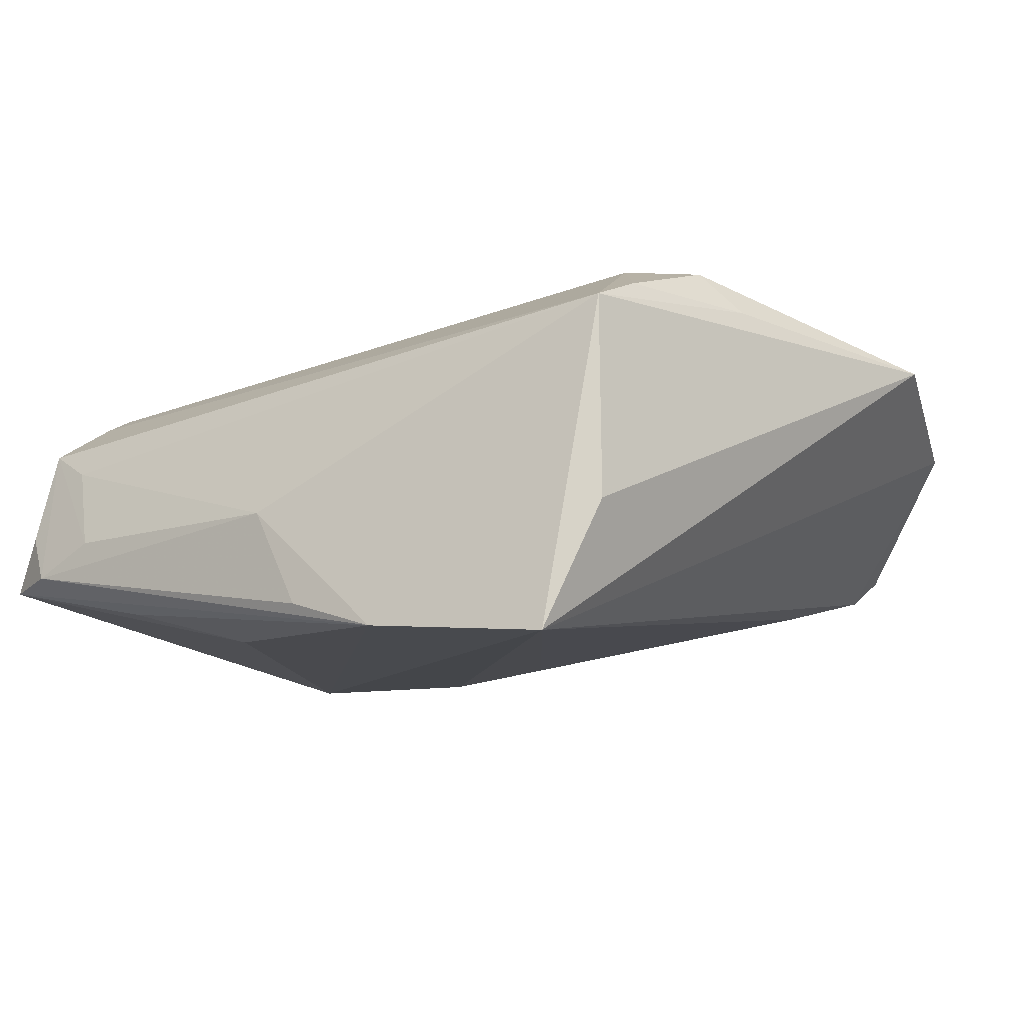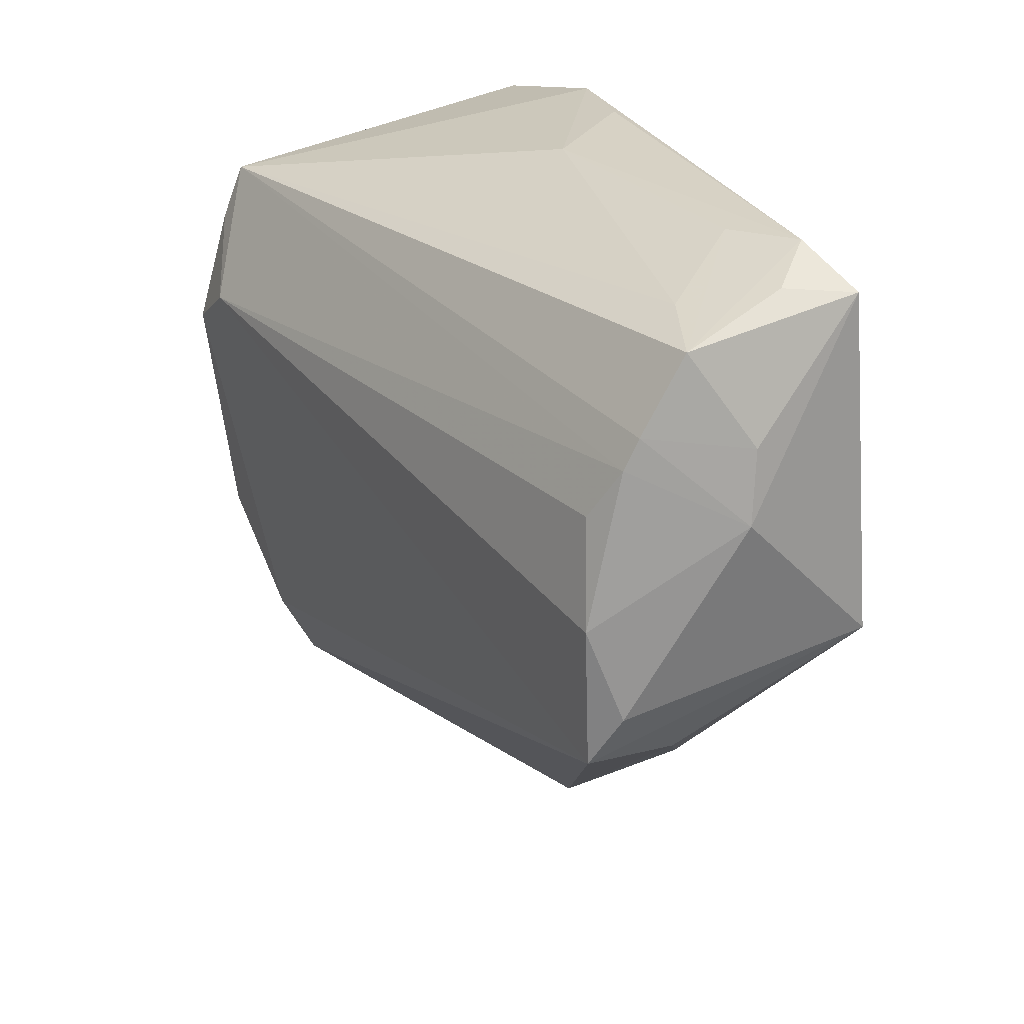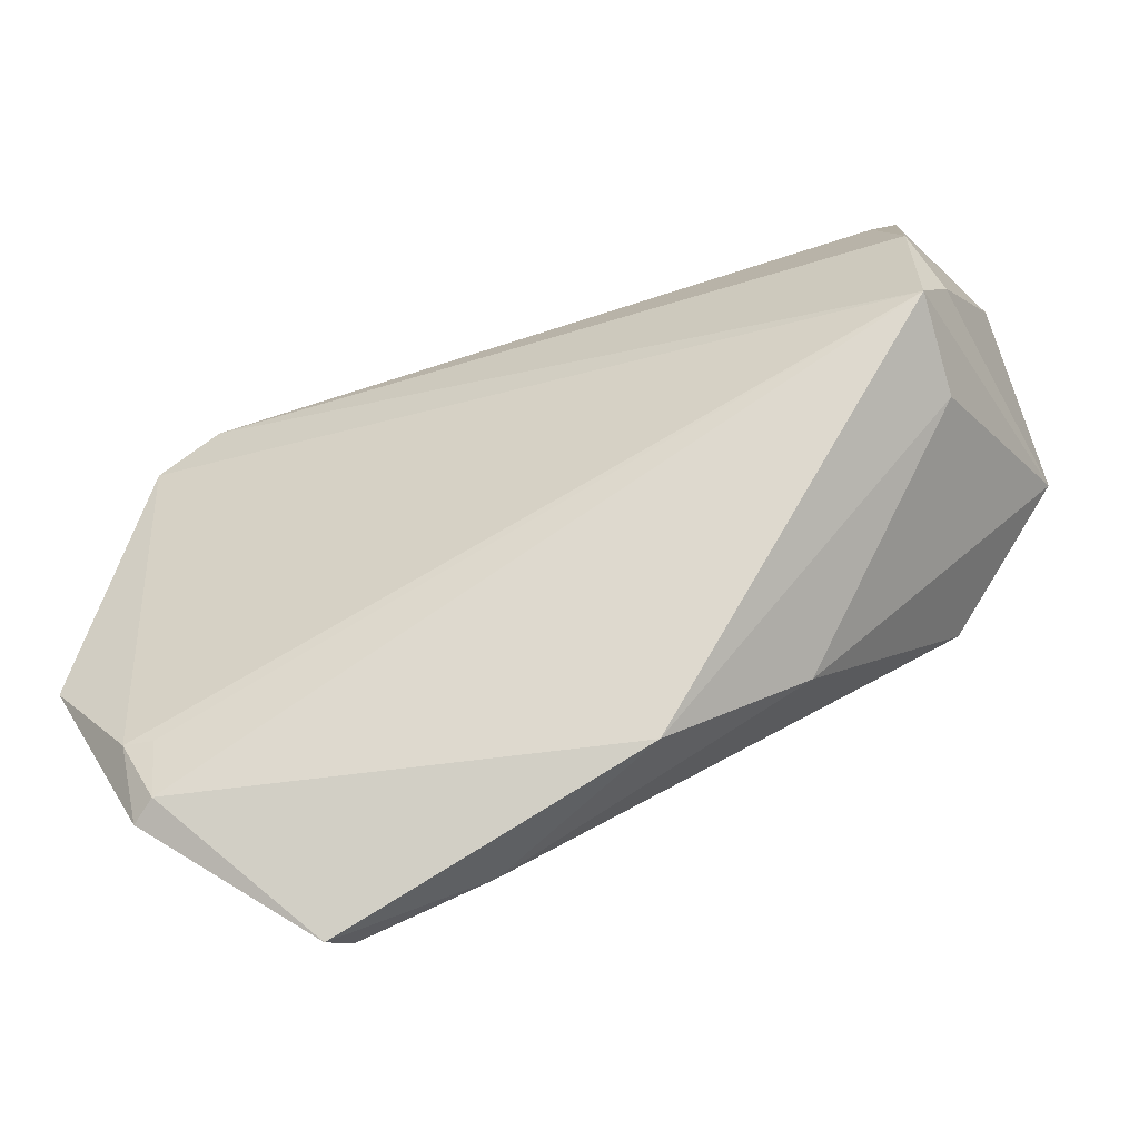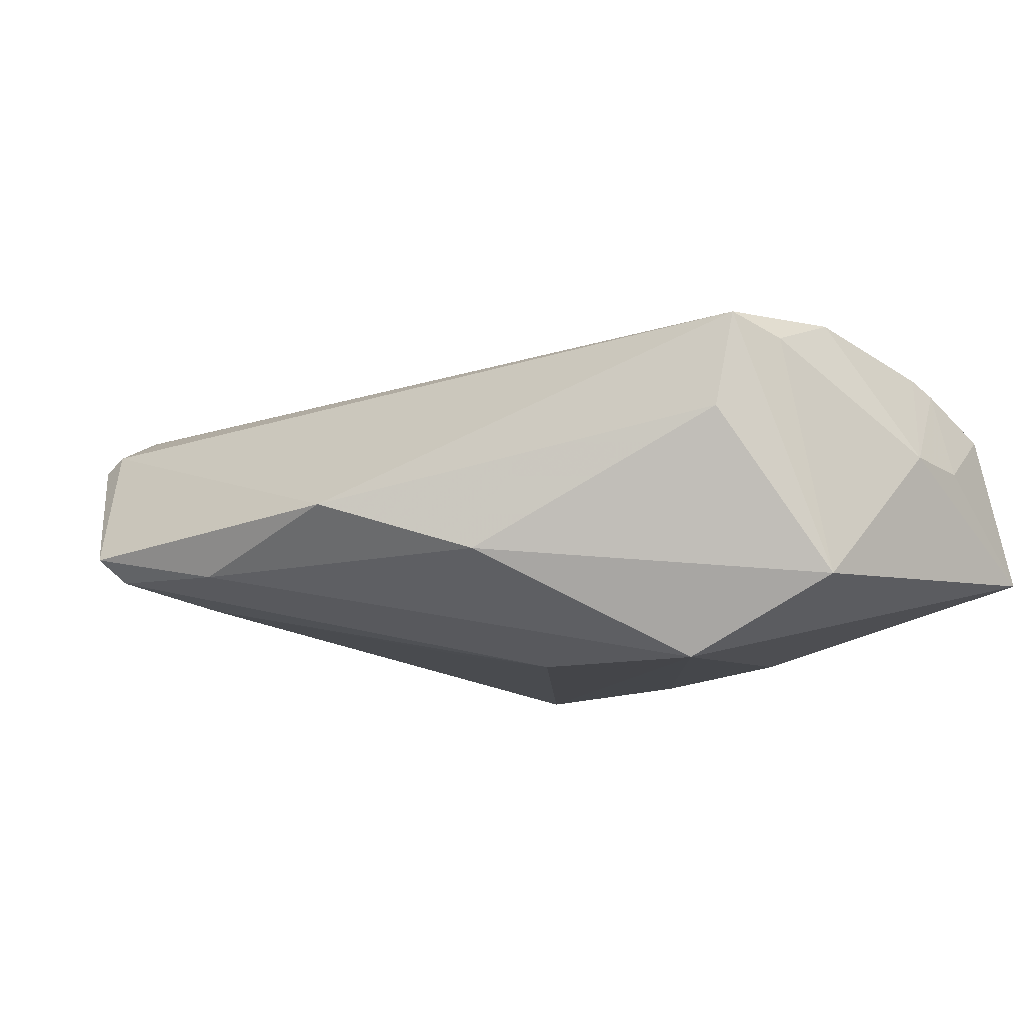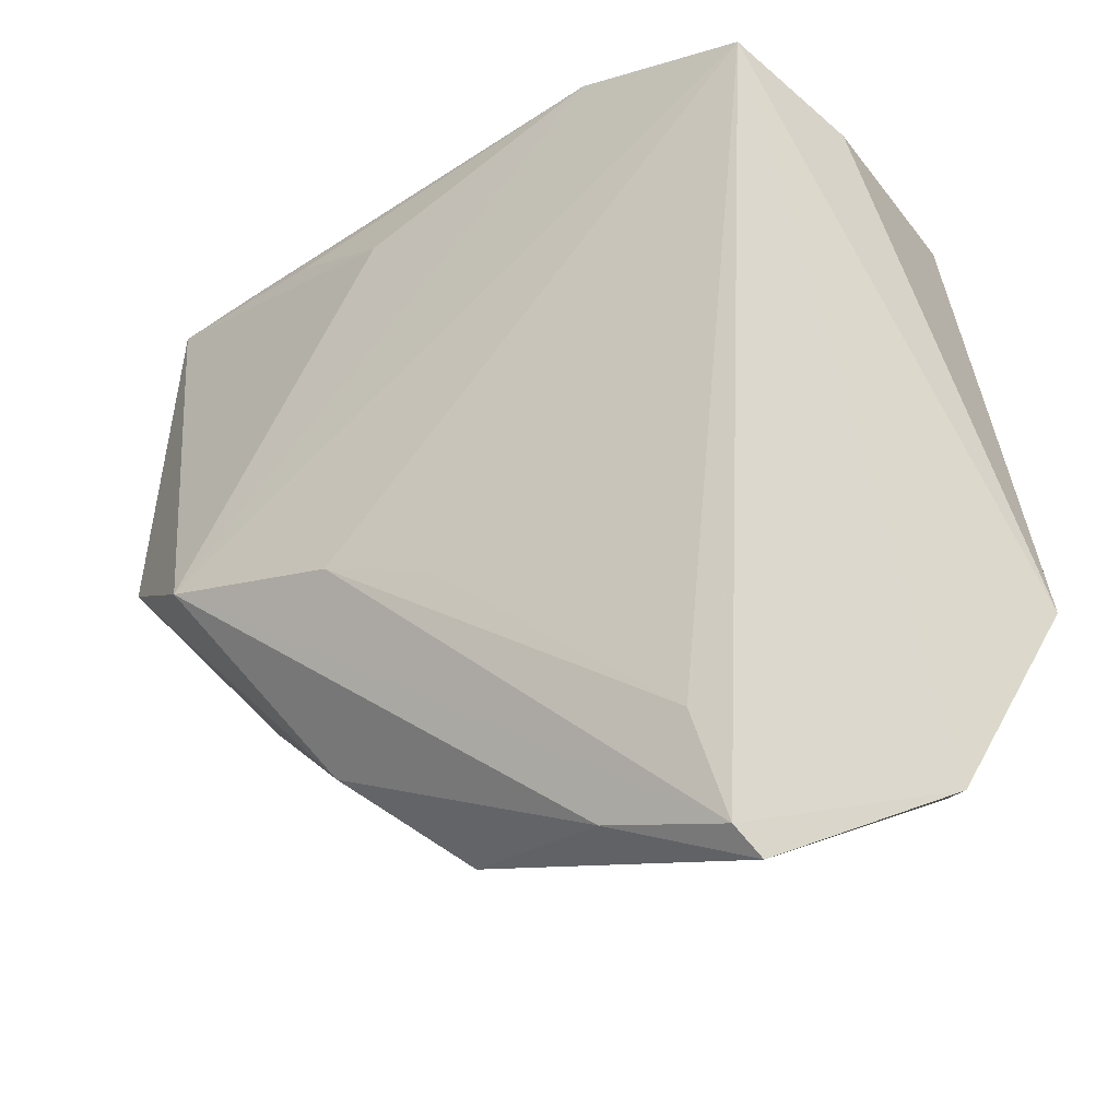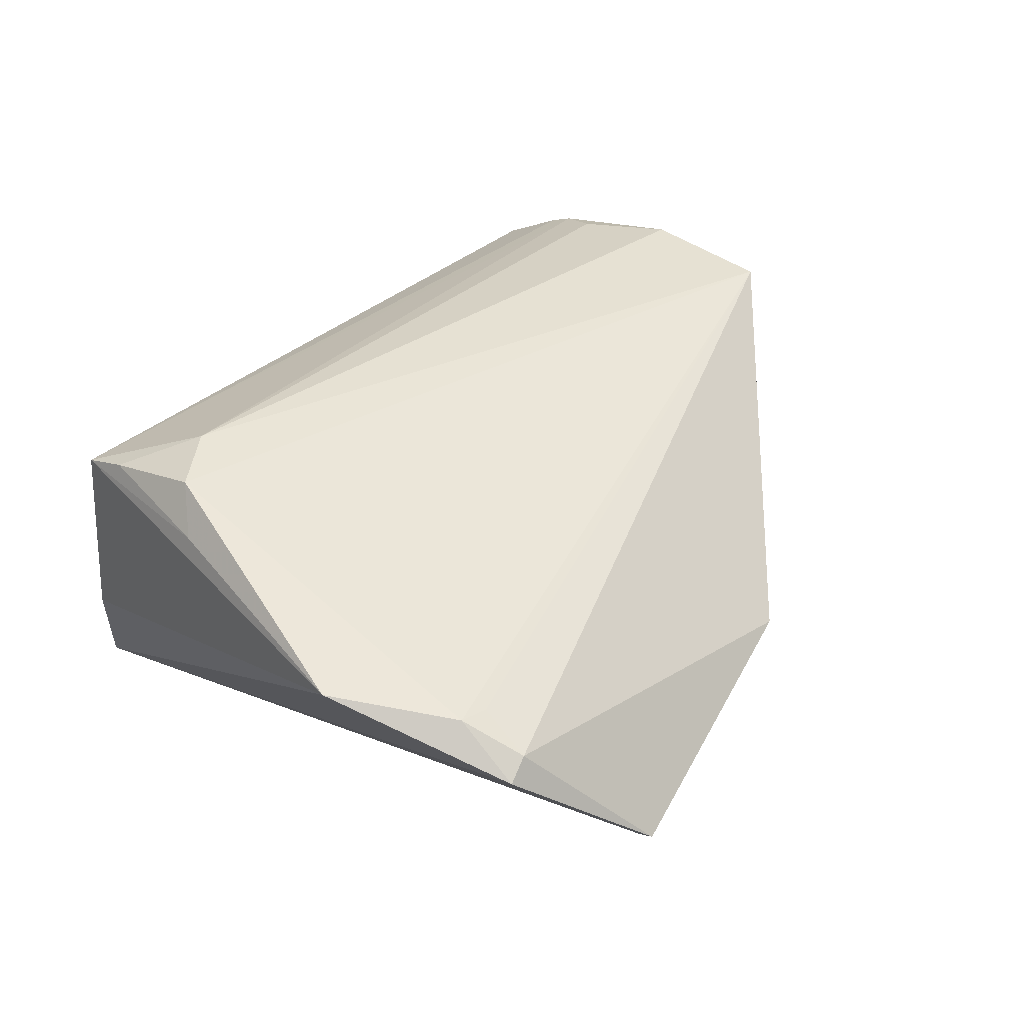
<metadata>
{"format":"obj","ext":"obj","renderer":"f3d","projection":"perspective","resolution":1024,"background":"white","views":[{"elev":-9.7,"azim":-140.1,"up":"+Z"},{"elev":26.8,"azim":59.9,"up":"+Y"},{"elev":-64.3,"azim":22.1,"up":"+Y"},{"elev":-9.0,"azim":50.5,"up":"+Z"},{"elev":-30.5,"azim":-145.8,"up":"+Y"},{"elev":38.5,"azim":-49.4,"up":"+Z"}]}
</metadata>
<code>
v -0.04356 -0.03776 0.01327
v -0.03477 0.01302 0.02357
v 0.001454 0.03798 -0.004789
v -0.04261 0.02805 -0.006566
v 0.02699 0.03443 -0.01463
v 0.05257 0.01413 0.003749
v -0.04017 -0.0384 0.01289
v -0.02416 -0.03909 -0.01242
v 0.05235 -0.001978 -0.01184
v 0.05142 0.02208 0.002625
v -0.04188 0.02098 0.01923
v 0.04644 0.0206 0.01528
v 0.01279 0.02892 -0.01869
v -0.01193 -0.04764 -0.009739
v -0.02864 -0.05421 -0.006407
v 0.03746 -0.01085 -0.02119
v -0.05228 -0.02461 0.01535
v -0.01724 0.03815 -0.0196
v 0.03324 0.03812 -0.00526
v 0.01552 -0.0147 -0.02119
v 0.04698 0.003643 0.01968
v 0.04599 0.03621 -0.003316
v 0.0491 -0.006729 0.01623
v -0.04558 0.004292 0.01852
v 0.04963 0.03564 -0.01026
v 0.04682 -0.01237 0.01906
v 0.03956 0.03393 0.005029
v -0.027 -0.05113 -0.009408
v -0.005712 0.03875 -0.01626
v -0.04079 -0.04458 0.01001
v 0.003427 -0.01791 -0.01917
v 0.008186 -0.04485 -0.00257
v 0.04666 0.02387 0.01359
v -0.04205 0.008104 0.02306
v 0.02297 -0.03273 -0.008445
v 0.04693 0.03209 0.008486
v -0.03811 0.033 -0.02119
v -0.04361 -0.0452 0.008098
v 0.04114 0.03875 -0.00921
v -0.04156 0.02713 0.01682
v 0.04365 0.01493 0.01777
v 0.04576 -0.01431 0.007679
f 18 40 3
f 37 40 18
f 37 28 38
f 18 16 37
f 13 16 18
f 13 25 16
f 16 25 9
f 27 40 36
f 27 3 40
f 39 25 18
f 17 37 38
f 16 28 20
f 20 37 16
f 36 40 33
f 2 34 26
f 18 25 5
f 5 13 18
f 25 13 5
f 6 9 25
f 14 28 16
f 38 28 15
f 28 14 15
f 15 14 32
f 18 3 29
f 29 39 18
f 3 39 29
f 3 27 19
f 19 39 3
f 19 27 36
f 36 39 19
f 36 25 22
f 22 39 36
f 25 39 22
f 40 37 4
f 4 17 40
f 37 17 4
f 40 17 24
f 24 17 34
f 26 34 1
f 34 17 1
f 1 17 38
f 28 37 8
f 8 20 28
f 12 2 41
f 12 33 40
f 40 2 12
f 12 6 33
f 21 2 26
f 41 2 21
f 21 12 41
f 6 12 21
f 26 9 23
f 9 6 23
f 23 21 26
f 6 21 23
f 36 33 10
f 33 6 10
f 10 25 36
f 10 6 25
f 35 14 16
f 32 14 35
f 16 9 35
f 40 24 11
f 11 24 34
f 11 2 40
f 34 2 11
f 30 32 26
f 30 1 38
f 38 15 30
f 30 15 32
f 37 20 31
f 31 8 37
f 20 8 31
f 26 32 42
f 32 35 42
f 42 9 26
f 42 35 9
f 26 1 7
f 7 30 26
f 1 30 7

</code>
